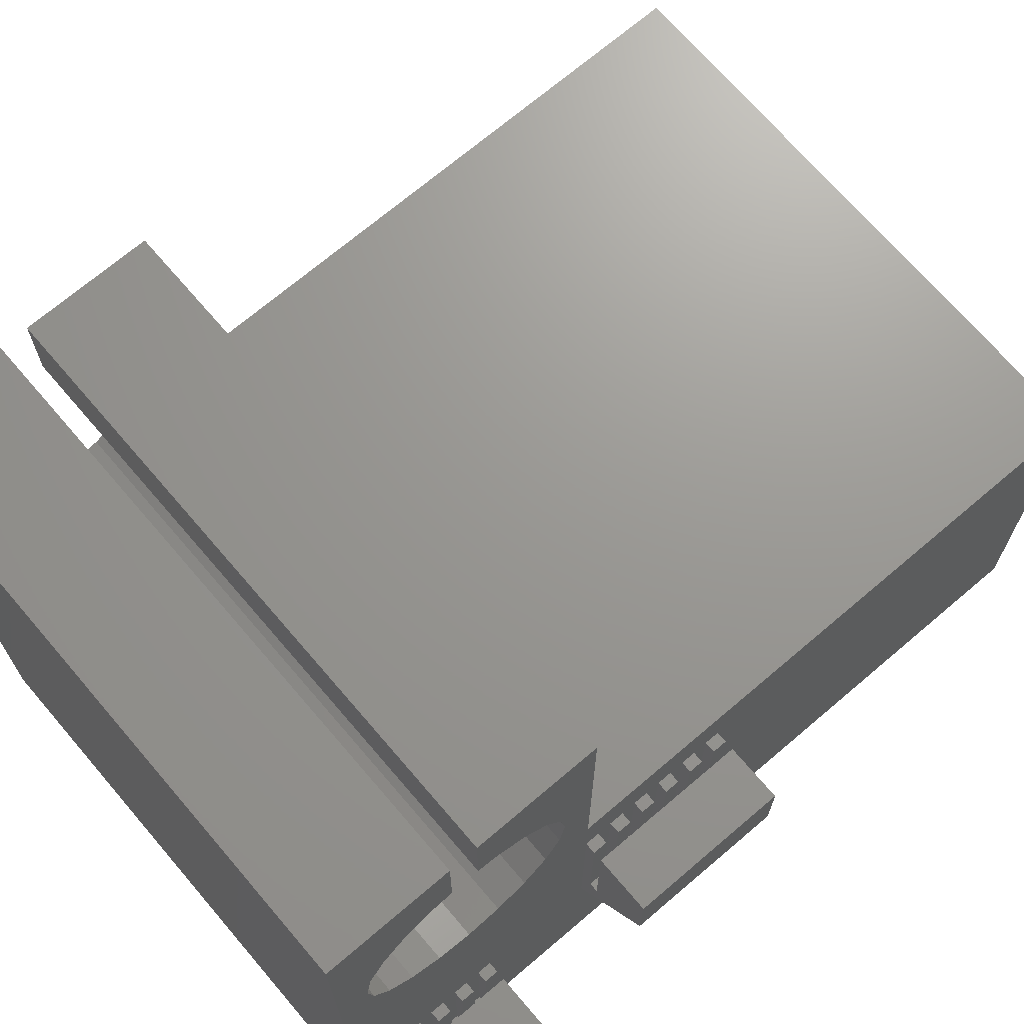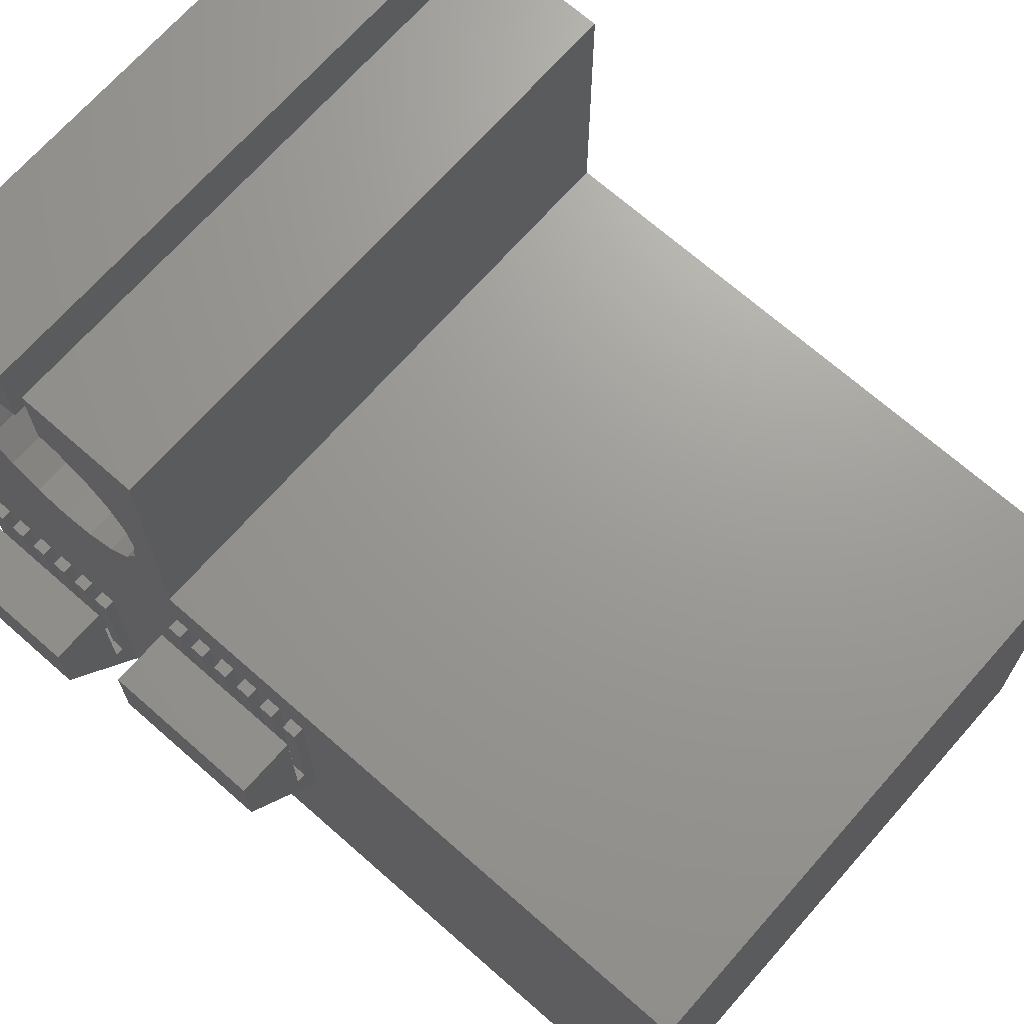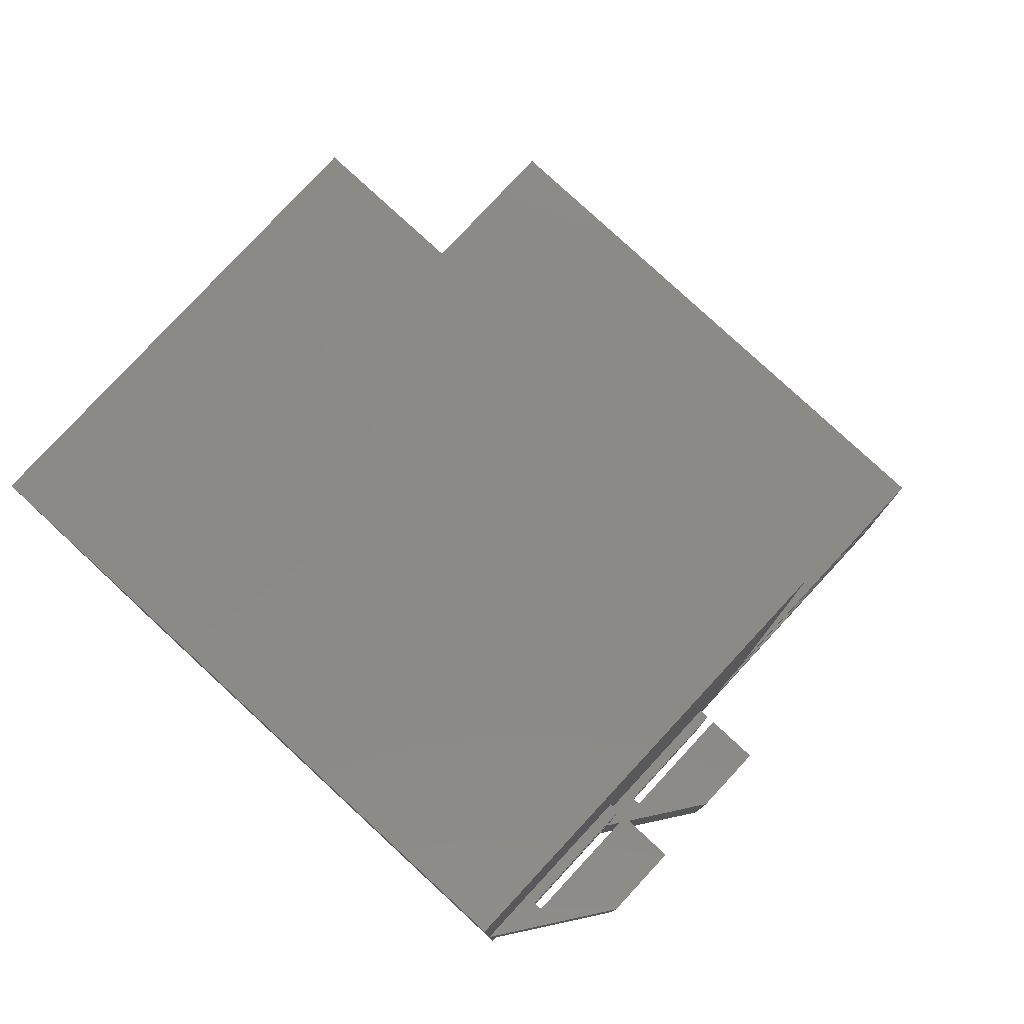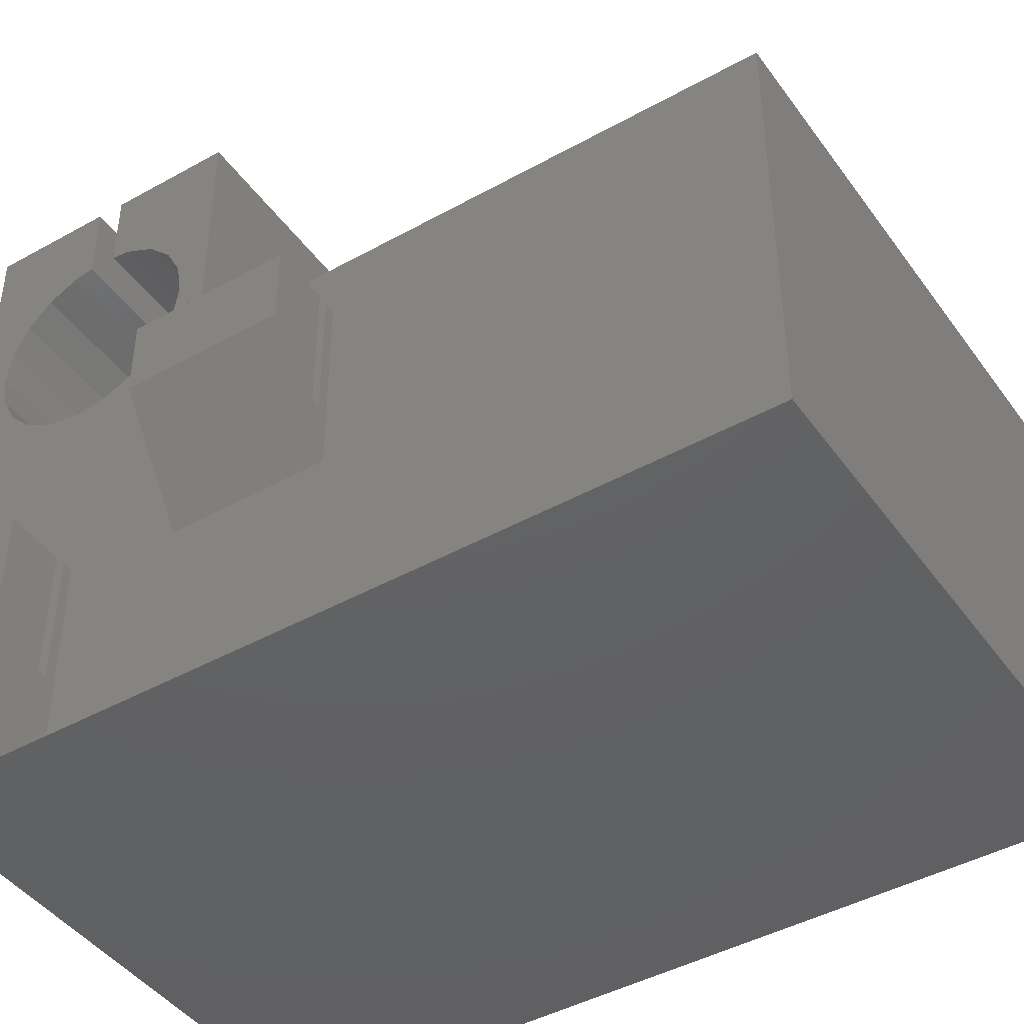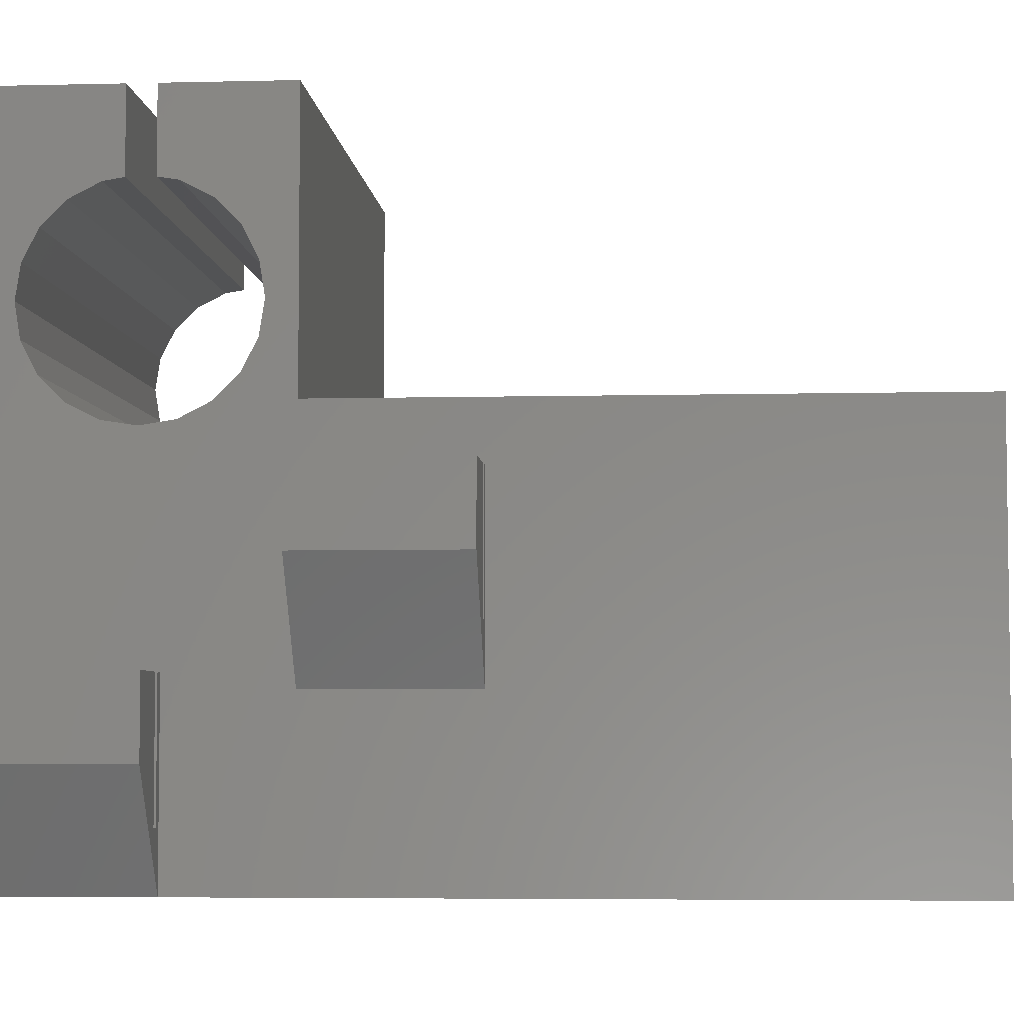
<metadata>
{"format":"stl","ext":"stl","renderer":"f3d","projection":"perspective","resolution":1024,"background":"white","views":[{"elev":70.0,"azim":49.5,"up":"+Z"},{"elev":69.4,"azim":131.4,"up":"+Z"},{"elev":79.3,"azim":-137.2,"up":"+Y"},{"elev":-43.9,"azim":123.2,"up":"+Z"},{"elev":-5.0,"azim":94.5,"up":"+Z"}]}
</metadata>
<code>
# stl→obj: 282 verts, 560 faces
v 0 1 25
v 0 2 25
v 0 2 16
v 0 1 16
v 0 3 25
v 0 4 25
v 0 4 16
v 0 3 16
v 0 3.432 30.59
v 0 2.367 32.68
v 0 2 35
v 0 5 25
v 0 6 25
v 0 6 16
v 0 5 16
v 0 5.092 28.93
v 0 7 25
v 0 8 25
v 0 8 16
v 0 7 16
v 0 7.182 27.87
v 0 9 25
v 0 10 25
v 0 10 16
v 0 9 16
v 0 9.5 27.5
v 0 11 12
v 0 19 13
v 0 19 0
v 0 11 25
v 0 19 29
v 0 17 35
v 0 19 48
v 0 16.63 32.68
v 0 15.57 30.59
v 0 13.91 28.93
v 0 0 0
v 0 0 12
v 0 16.63 37.32
v 0 15.57 39.41
v 0 13.91 41.07
v 0 11.82 42.13
v 0 10.45 48
v 0 10.45 42.35
v 0 11.82 27.87
v 0 21 4
v 0 20 4
v 0 21 13
v 0 23 4
v 0 22 4
v 0 23 13
v 0 25 4
v 0 24 4
v 0 25 13
v 0 27 4
v 0 26 4
v 0 27 13
v 0 29 4
v 0 28 4
v 0 29 13
v 0 30 13
v 0 60 0
v 0 30 0
v 0 60 29
v 0 28 13
v 0 26 13
v 0 24 13
v 0 22 13
v 0 20 13
v 0 7.182 42.13
v 0 8.55 48
v 0 8.55 42.35
v 0 0 48
v 0 5.092 41.07
v 0 3.432 39.41
v 0 0 25
v 0 2.367 37.32
v 40 0 48
v 40 8.55 48
v 40 10.45 48
v 40 19 48
v 40 7.182 42.13
v 40 8.55 42.35
v 40 5.092 41.07
v 40 3.432 30.59
v 40 1 13
v 40 2 13
v 40 2 4
v 40 2 35
v 40 9.185e-17 13
v 40 0 0
v 40 2.367 37.32
v 40 3.432 39.41
v 40 2.367 32.68
v 40 3 13
v 40 7.182 27.87
v 40 4 13
v 40 5 13
v 40 5.092 28.93
v 40 4 4
v 40 3 4
v 40 6 13
v 40 7 13
v 40 6 4
v 40 5 4
v 40 9.5 27.5
v 40 8 13
v 40 9 13
v 40 8 4
v 40 7 4
v 40 11 13
v 40 11.82 27.87
v 40 10 13
v 40 10 4
v 40 9 4
v 40 17 35
v 40 19 29
v 40 16.63 32.68
v 40 15.57 30.59
v 40 16.63 37.32
v 40 15.57 39.41
v 40 13.91 41.07
v 40 11.82 42.13
v 40 10.45 42.35
v 40 30 12
v 40 60 29
v 40 30 25
v 40 29 25
v 40 28 25
v 40 29 16
v 40 27 25
v 40 26 25
v 40 27 16
v 40 25 25
v 40 24 25
v 40 25 16
v 40 23 25
v 40 22 25
v 40 23 16
v 40 21 25
v 40 20 25
v 40 21 16
v 40 19 25
v 40 60 0
v 40 11 0
v 40 19 12
v 40 13.91 28.93
v 40 28 16
v 40 26 16
v 40 24 16
v 40 22 16
v 40 20 16
v 40 9.185e-17 1.924e-15
v 40 1 4
v -5.38 0 19.68
v -1.38 0 25
v -5.38 0 25
v -1.38 0 16
v -0.75 0 16
v -0.75 0 25
v -5.38 19 7.683
v -5.38 30 13
v -5.38 30 7.683
v -5.38 19 13
v -1.38 30 4
v -0.75 29 4
v -0.75 30 4
v -0.75 28 4
v -0.75 27 4
v -0.75 26 4
v -0.75 25 4
v -0.75 24 4
v -1.38 19 4
v -0.75 23 4
v -0.75 22 4
v -0.75 21 4
v -0.75 20 4
v -0.75 19 4
v -1.38 19 13
v -0.75 19 13
v -0.75 30 13
v -1.38 30 13
v -0.75 20 13
v -0.75 22 13
v -0.75 21 13
v -0.75 24 13
v -0.75 23 13
v -0.75 26 13
v -0.75 25 13
v -0.75 28 13
v -0.75 27 13
v -0.75 29 13
v 45.38 -5.67e-16 13
v 45.38 11 7.683
v 45.38 11 13
v 45.38 -5.67e-16 7.683
v 40.75 1 4
v 40.75 2 4
v 40.75 3 4
v 40.75 4 4
v 40.75 5 4
v 40.75 6 4
v 40.75 7 4
v 40.75 8 4
v 40.75 9 4
v 40.75 10 4
v 41.38 11 4
v 40.75 11 4
v 41.38 -7.715e-17 4
v 40.75 0 4
v 41.38 11 13
v 40.75 11 13
v 40.75 0 13
v 41.38 -7.715e-17 13
v 40.75 10 13
v 40.75 8 13
v 40.75 9 13
v 40.75 6 13
v 40.75 7 13
v 40.75 4 13
v 40.75 5 13
v 40.75 2 13
v 40.75 3 13
v 40.75 1 13
v -5.38 11 25
v -5.38 11 19.68
v -1.38 11 16
v -0.75 10 16
v -0.75 11 16
v -0.75 9 16
v -0.75 8 16
v -0.75 7 16
v -0.75 6 16
v -0.75 5 16
v -0.75 4 16
v -0.75 3 16
v -0.75 2 16
v -0.75 1 16
v -0.75 11 25
v -1.38 11 25
v -0.75 1 25
v -0.75 3 25
v -0.75 2 25
v -0.75 5 25
v -0.75 4 25
v -0.75 7 25
v -0.75 6 25
v -0.75 9 25
v -0.75 8 25
v -0.75 10 25
v 45.38 19 25
v 45.38 30 19.68
v 45.38 30 25
v 45.38 19 19.68
v 40.75 20 16
v 40.75 21 16
v 40.75 22 16
v 40.75 23 16
v 40.75 24 16
v 40.75 25 16
v 40.75 26 16
v 40.75 27 16
v 40.75 28 16
v 40.75 29 16
v 41.38 30 16
v 40.75 30 16
v 41.38 19 16
v 40.75 19 16
v 41.38 30 25
v 40.75 30 25
v 40.75 19 25
v 41.38 19 25
v 40.75 29 25
v 40.75 27 25
v 40.75 28 25
v 40.75 25 25
v 40.75 26 25
v 40.75 23 25
v 40.75 24 25
v 40.75 21 25
v 40.75 22 25
v 40.75 20 25
f 1 2 3
f 1 3 4
f 5 6 7
f 5 7 8
f 6 5 9
f 2 9 5
f 9 2 10
f 10 2 11
f 12 13 14
f 12 14 15
f 13 12 16
f 6 16 12
f 16 6 9
f 17 18 19
f 17 19 20
f 18 17 21
f 13 21 17
f 21 13 16
f 22 23 24
f 22 24 25
f 23 22 26
f 18 26 22
f 26 18 21
f 27 28 29
f 30 28 27
f 31 32 33
f 31 34 32
f 31 35 34
f 28 30 31
f 31 36 35
f 31 30 36
f 37 27 29
f 27 37 38
f 39 33 32
f 40 33 39
f 41 33 40
f 42 33 41
f 43 42 44
f 42 43 33
f 36 30 45
f 26 30 23
f 30 26 45
f 46 47 48
f 49 50 51
f 52 53 54
f 55 56 57
f 58 59 60
f 61 62 63
f 62 61 64
f 31 61 60
f 65 60 59
f 31 60 65
f 31 65 57
f 66 57 56
f 31 57 66
f 31 66 54
f 67 54 53
f 31 54 67
f 31 67 51
f 68 51 50
f 31 51 68
f 31 68 48
f 69 48 47
f 31 48 69
f 31 69 28
f 61 31 64
f 70 71 72
f 73 70 74
f 73 74 75
f 2 1 11
f 76 11 1
f 73 11 76
f 70 73 71
f 77 73 75
f 11 73 77
f 71 78 79
f 78 71 73
f 33 80 81
f 80 33 43
f 79 82 83
f 78 82 79
f 82 78 84
f 85 86 87
f 87 86 88
f 89 90 86
f 91 90 78
f 89 78 90
f 92 78 89
f 93 78 92
f 84 78 93
f 86 85 94
f 86 94 89
f 85 87 95
f 96 97 98
f 95 99 85
f 96 95 97
f 97 95 100
f 100 95 101
f 96 102 103
f 95 96 99
f 96 98 102
f 102 98 104
f 104 98 105
f 106 107 108
f 103 106 96
f 106 103 107
f 107 103 109
f 109 103 110
f 106 111 112
f 111 106 113
f 108 113 106
f 113 108 114
f 114 108 115
f 116 117 81
f 118 117 116
f 119 117 118
f 81 120 116
f 81 121 120
f 81 122 121
f 81 123 122
f 80 123 81
f 123 80 124
f 125 126 127
f 117 127 126
f 128 129 130
f 127 117 128
f 128 117 129
f 131 132 133
f 129 117 131
f 131 117 132
f 134 135 136
f 132 117 134
f 134 117 135
f 137 138 139
f 135 117 137
f 137 117 138
f 140 141 142
f 138 117 140
f 140 117 141
f 141 117 143
f 126 125 144
f 145 125 146
f 147 117 119
f 117 147 143
f 112 143 147
f 111 143 112
f 143 111 146
f 145 146 111
f 125 145 144
f 130 129 148
f 133 132 149
f 136 135 150
f 139 138 151
f 142 141 152
f 153 91 145
f 90 91 153
f 88 86 154
f 117 33 81
f 33 117 31
f 64 117 126
f 117 64 31
f 155 156 157
f 155 158 156
f 158 38 159
f 38 158 155
f 160 159 76
f 76 78 73
f 91 76 159
f 91 159 38
f 91 38 37
f 76 91 78
f 37 145 91
f 145 37 29
f 145 29 63
f 145 63 144
f 144 63 62
f 144 64 126
f 64 144 62
f 42 122 123
f 122 42 41
f 36 112 147
f 112 36 45
f 34 116 32
f 116 34 118
f 35 118 34
f 118 35 119
f 32 120 39
f 120 32 116
f 41 121 122
f 121 41 40
f 39 121 40
f 121 39 120
f 26 96 106
f 96 26 21
f 35 147 119
f 147 35 36
f 44 123 124
f 123 44 42
f 45 106 112
f 106 45 26
f 70 83 82
f 83 70 72
f 85 10 94
f 10 85 9
f 16 85 99
f 85 16 9
f 21 99 96
f 99 21 16
f 75 84 93
f 84 75 74
f 74 82 84
f 82 74 70
f 94 11 89
f 11 94 10
f 89 77 92
f 77 89 11
f 92 75 93
f 75 92 77
f 44 80 43
f 80 44 124
f 83 71 79
f 71 83 72
f 161 162 163
f 162 161 164
f 165 166 167
f 166 165 168
f 168 165 169
f 169 165 170
f 170 165 171
f 171 165 172
f 173 172 165
f 172 173 174
f 174 173 175
f 175 173 176
f 176 173 177
f 177 173 178
f 166 59 58
f 59 166 168
f 169 56 55
f 56 169 170
f 171 53 52
f 53 171 172
f 174 50 49
f 50 174 175
f 176 47 46
f 47 176 177
f 161 179 164
f 161 173 179
f 173 29 178
f 29 173 161
f 178 28 180
f 28 178 29
f 61 167 181
f 167 63 165
f 63 167 61
f 182 163 162
f 165 163 182
f 163 165 63
f 162 179 182
f 179 162 164
f 179 165 182
f 165 179 173
f 29 163 63
f 163 29 161
f 178 183 177
f 183 178 180
f 183 28 69
f 28 183 180
f 47 183 69
f 183 47 177
f 176 184 175
f 184 176 185
f 184 48 68
f 48 184 185
f 176 48 185
f 48 176 46
f 50 184 68
f 184 50 175
f 174 186 172
f 186 174 187
f 186 51 67
f 51 186 187
f 174 51 187
f 51 174 49
f 53 186 67
f 186 53 172
f 171 188 170
f 188 171 189
f 188 54 66
f 54 188 189
f 56 188 66
f 188 56 170
f 171 54 189
f 54 171 52
f 169 190 168
f 190 169 191
f 190 57 65
f 57 190 191
f 59 190 65
f 190 59 168
f 169 57 191
f 57 169 55
f 166 181 167
f 181 166 192
f 181 60 61
f 60 181 192
f 166 60 192
f 60 166 58
f 193 194 195
f 194 193 196
f 88 197 198
f 197 88 154
f 100 199 200
f 199 100 101
f 104 201 202
f 201 104 105
f 109 203 204
f 203 109 110
f 114 205 206
f 205 114 115
f 206 207 208
f 205 207 206
f 204 207 205
f 203 207 204
f 202 207 203
f 207 202 209
f 201 209 202
f 200 209 201
f 199 209 200
f 198 209 199
f 197 209 198
f 209 197 210
f 194 211 195
f 194 207 211
f 207 145 208
f 145 207 194
f 208 111 212
f 111 208 145
f 90 210 213
f 210 153 209
f 153 210 90
f 214 196 193
f 209 196 214
f 196 209 153
f 211 193 195
f 193 211 214
f 209 211 207
f 211 209 214
f 194 153 145
f 153 194 196
f 215 208 212
f 208 215 206
f 111 215 212
f 215 111 113
f 114 215 113
f 215 114 206
f 216 205 217
f 205 216 204
f 108 216 217
f 216 108 107
f 205 108 217
f 108 205 115
f 109 216 107
f 216 109 204
f 218 203 219
f 203 218 202
f 103 218 219
f 218 103 102
f 203 103 219
f 103 203 110
f 104 218 102
f 218 104 202
f 220 201 221
f 201 220 200
f 98 220 221
f 220 98 97
f 100 220 97
f 220 100 200
f 201 98 221
f 98 201 105
f 222 199 223
f 199 222 198
f 95 222 223
f 222 95 87
f 88 222 87
f 222 88 198
f 199 95 223
f 95 199 101
f 213 197 224
f 197 213 210
f 86 213 224
f 213 86 90
f 197 86 224
f 86 197 154
f 155 225 226
f 225 155 157
f 227 228 229
f 228 227 230
f 230 227 231
f 231 227 232
f 232 227 233
f 233 227 234
f 158 234 227
f 234 158 235
f 235 158 236
f 236 158 237
f 237 158 238
f 238 158 159
f 228 25 24
f 25 228 230
f 231 20 19
f 20 231 232
f 233 15 14
f 15 233 234
f 235 8 7
f 8 235 236
f 237 4 3
f 4 237 238
f 30 229 239
f 229 27 227
f 27 229 30
f 240 226 225
f 227 226 240
f 226 227 27
f 225 156 240
f 156 225 157
f 156 227 240
f 227 156 158
f 38 226 27
f 226 38 155
f 159 241 238
f 241 159 160
f 241 76 1
f 76 241 160
f 4 241 1
f 241 4 238
f 237 242 236
f 242 237 243
f 242 2 5
f 2 242 243
f 237 2 243
f 2 237 3
f 8 242 5
f 242 8 236
f 235 244 234
f 244 235 245
f 244 6 12
f 6 244 245
f 235 6 245
f 6 235 7
f 15 244 12
f 244 15 234
f 233 246 232
f 246 233 247
f 246 13 17
f 13 246 247
f 20 246 17
f 246 20 232
f 233 13 247
f 13 233 14
f 231 248 230
f 248 231 249
f 248 18 22
f 18 248 249
f 25 248 22
f 248 25 230
f 231 18 249
f 18 231 19
f 228 239 229
f 239 228 250
f 239 23 30
f 23 239 250
f 228 23 250
f 23 228 24
f 251 252 253
f 252 251 254
f 142 255 256
f 255 142 152
f 139 257 258
f 257 139 151
f 136 259 260
f 259 136 150
f 133 261 262
f 261 133 149
f 130 263 264
f 263 130 148
f 264 265 266
f 263 265 264
f 262 265 263
f 261 265 262
f 260 265 261
f 265 260 267
f 259 267 260
f 258 267 259
f 257 267 258
f 256 267 257
f 255 267 256
f 267 255 268
f 252 269 253
f 252 265 269
f 265 125 266
f 125 265 252
f 266 127 270
f 127 266 125
f 143 268 271
f 268 146 267
f 146 268 143
f 272 254 251
f 267 254 272
f 254 267 146
f 269 251 253
f 251 269 272
f 267 269 265
f 269 267 272
f 254 125 252
f 125 254 146
f 273 266 270
f 266 273 264
f 127 273 270
f 273 127 128
f 130 273 128
f 273 130 264
f 274 263 275
f 263 274 262
f 129 274 275
f 274 129 131
f 263 129 275
f 129 263 148
f 133 274 131
f 274 133 262
f 276 261 277
f 261 276 260
f 132 276 277
f 276 132 134
f 261 132 277
f 132 261 149
f 136 276 134
f 276 136 260
f 278 259 279
f 259 278 258
f 135 278 279
f 278 135 137
f 139 278 137
f 278 139 258
f 259 135 279
f 135 259 150
f 280 257 281
f 257 280 256
f 138 280 281
f 280 138 140
f 142 280 140
f 280 142 256
f 257 138 281
f 138 257 151
f 271 255 282
f 255 271 268
f 141 271 282
f 271 141 143
f 255 141 282
f 141 255 152

</code>
